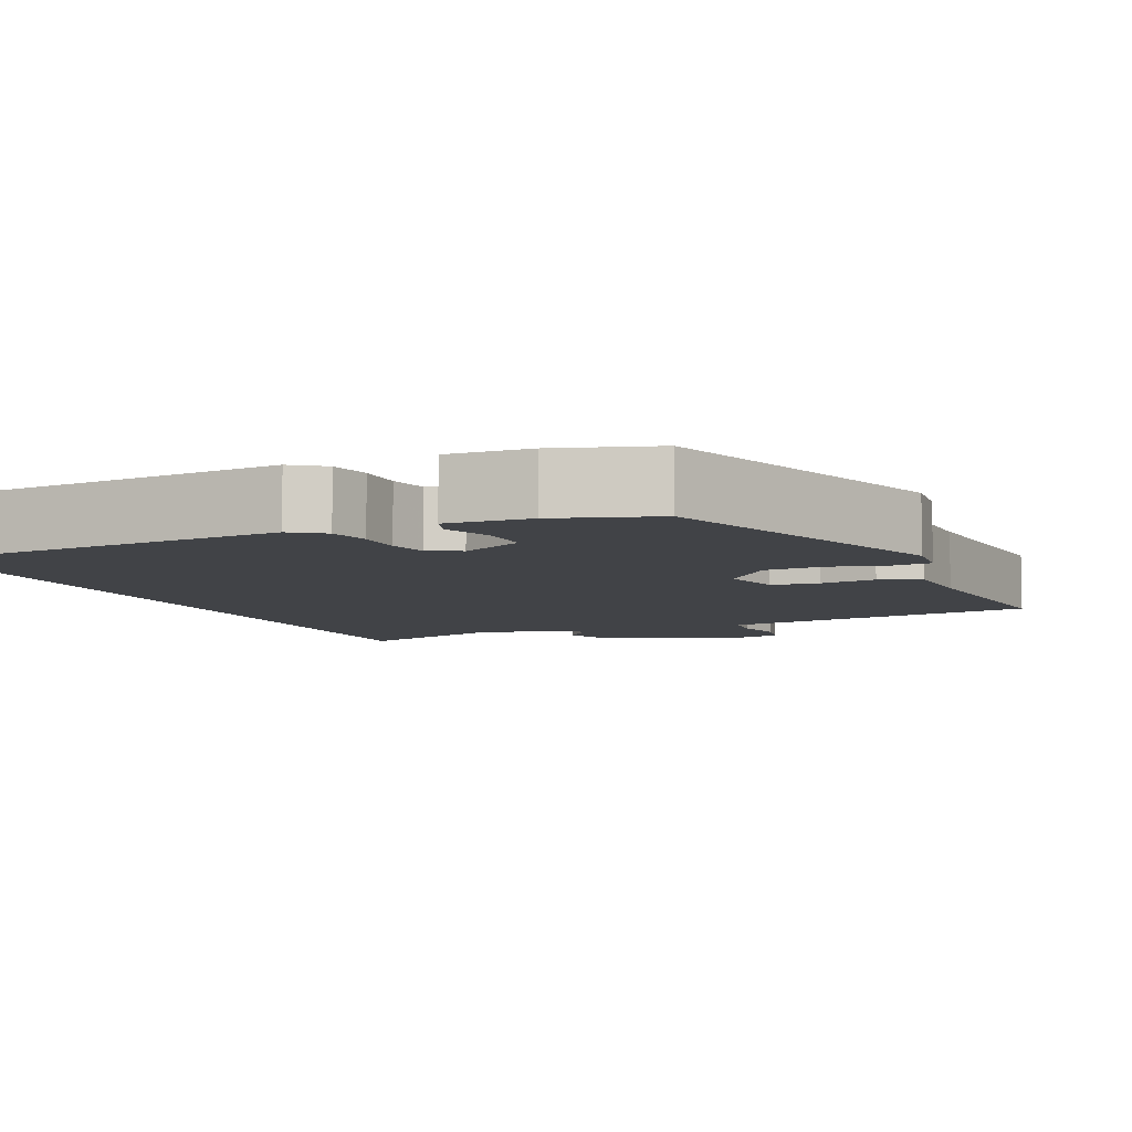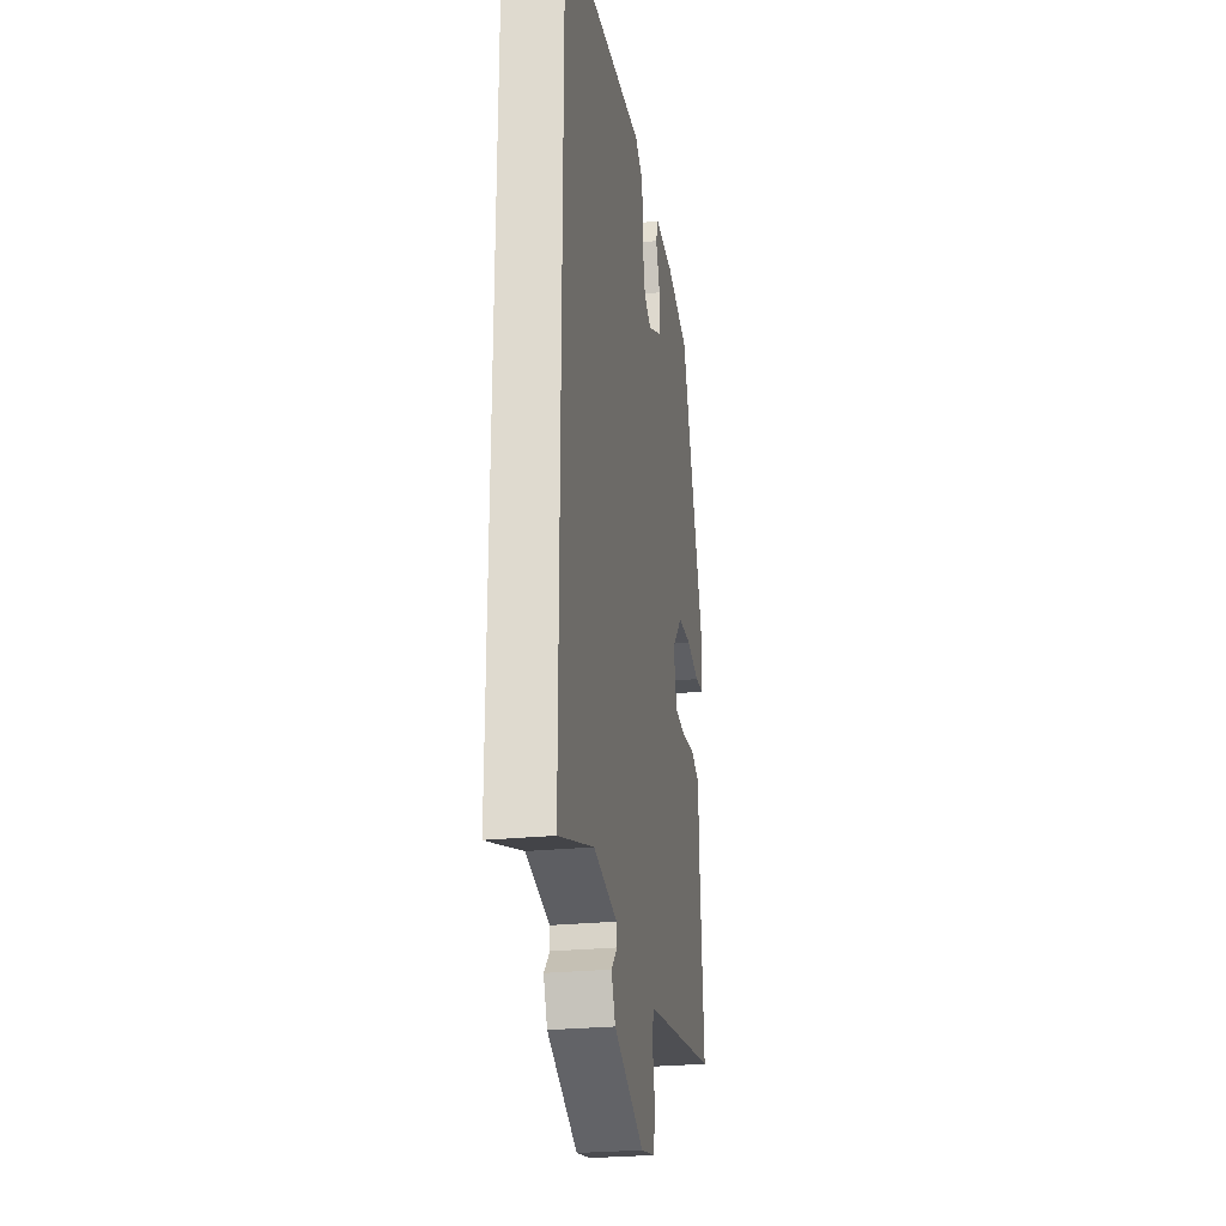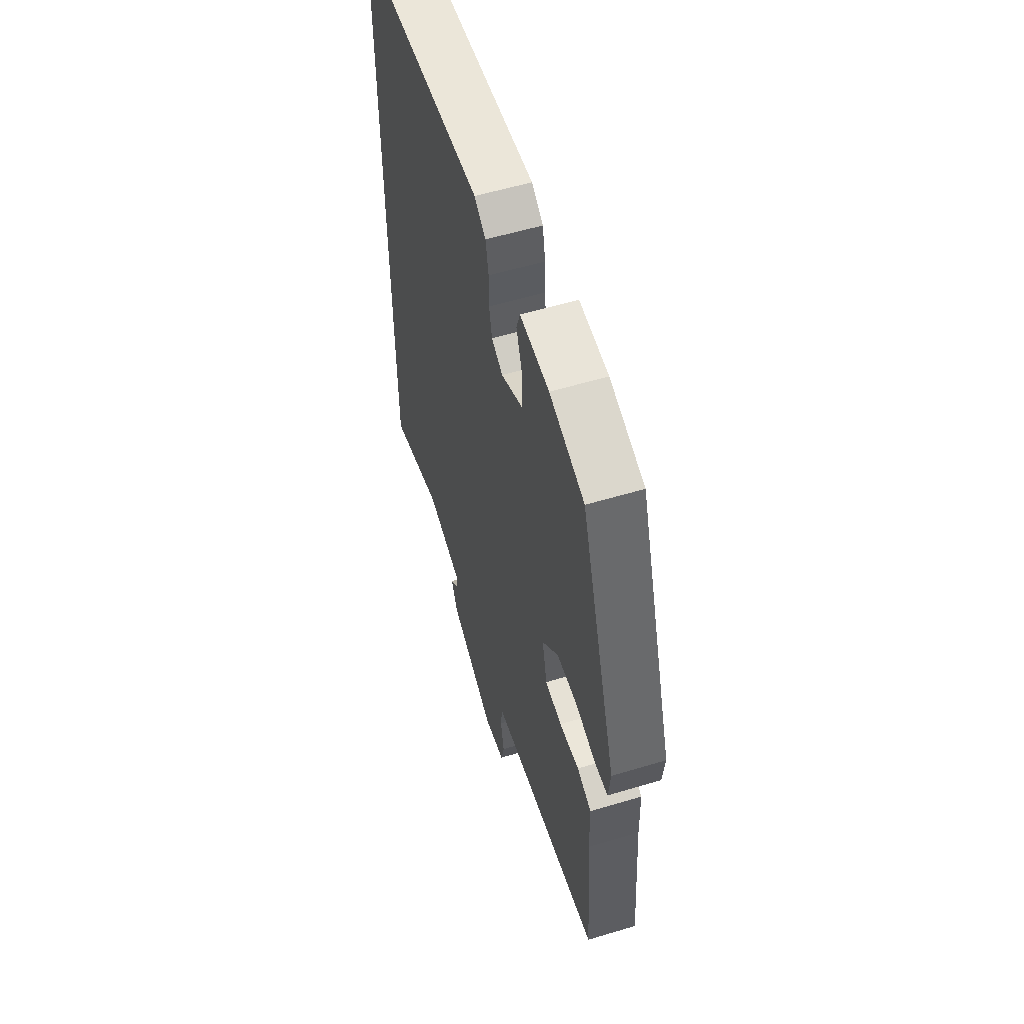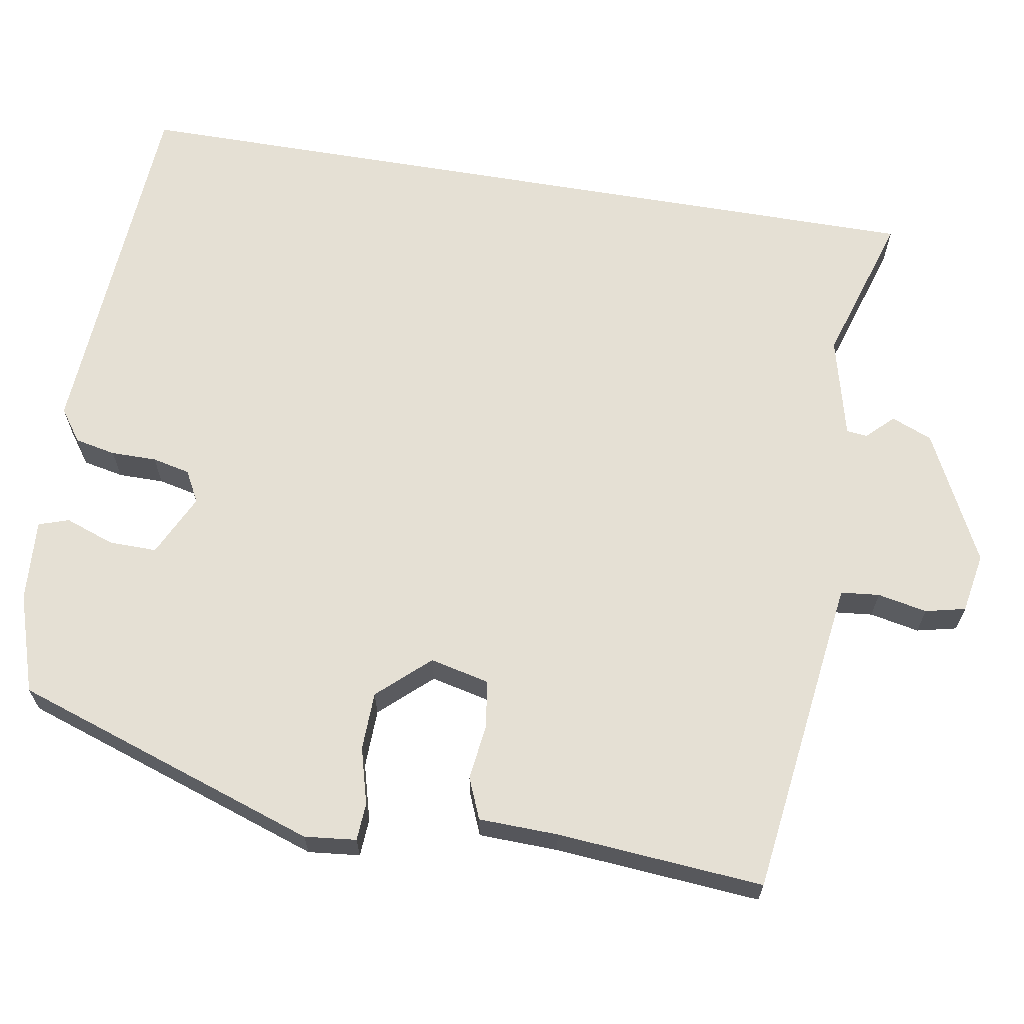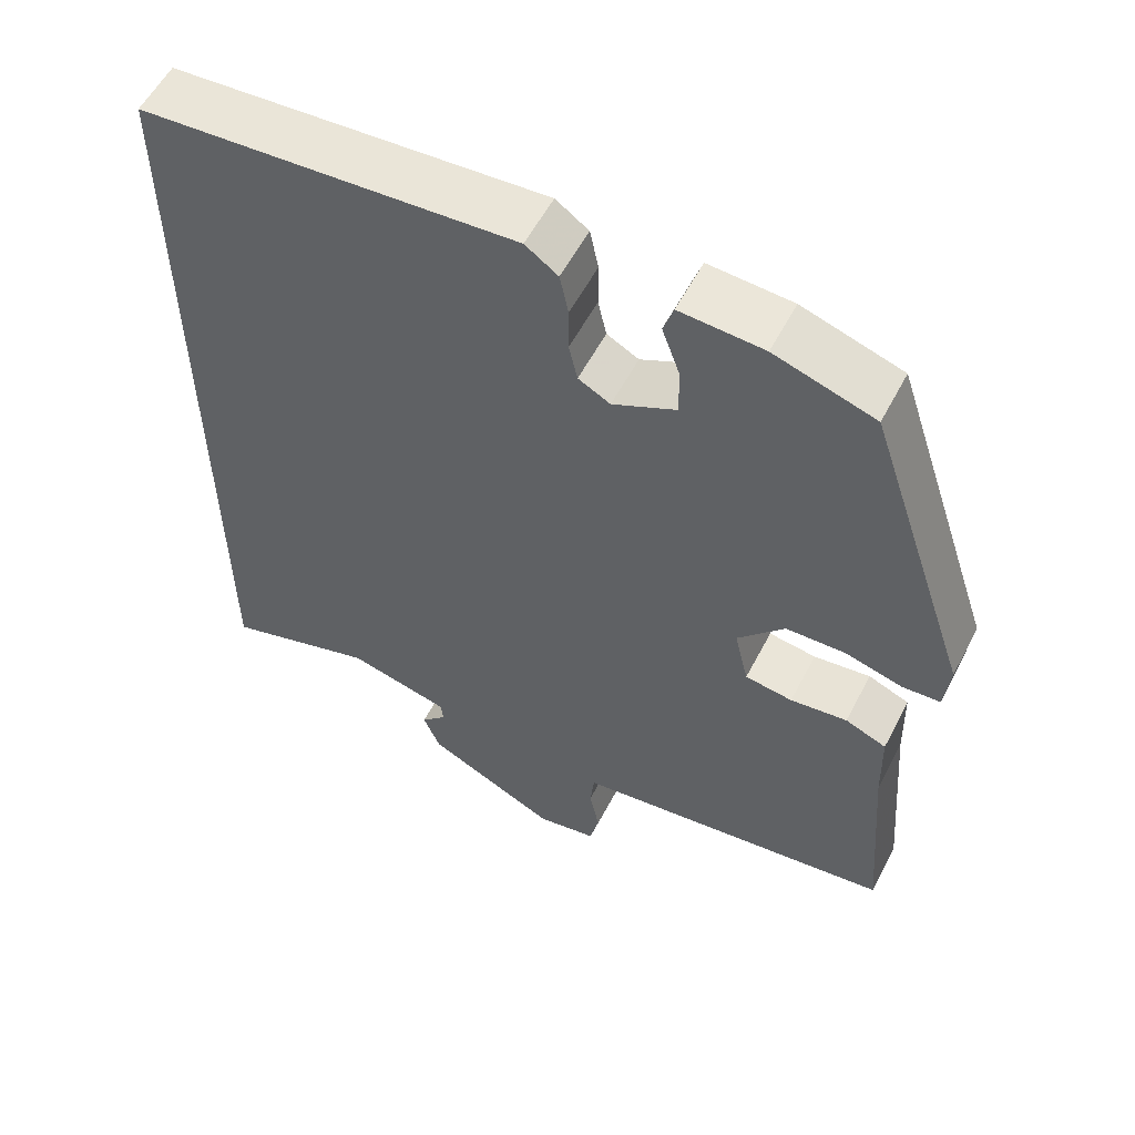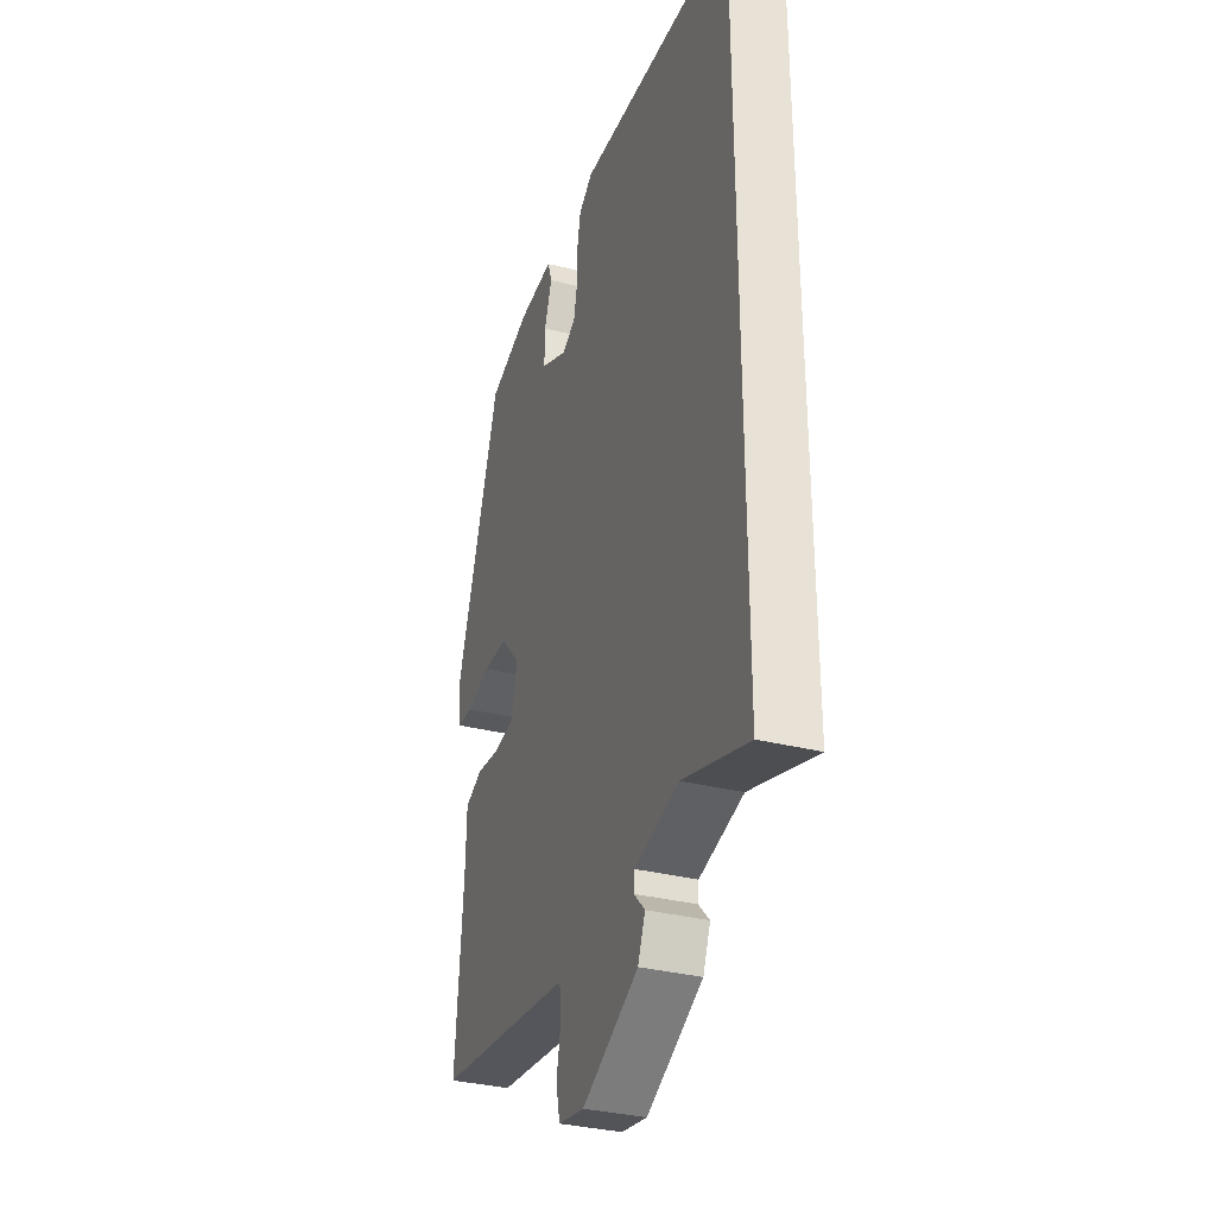
<metadata>
{"format":"obj","ext":"obj","renderer":"f3d","projection":"perspective","resolution":1024,"background":"white","views":[{"elev":-7.0,"azim":24.1,"up":"+Y"},{"elev":-25.4,"azim":-80.3,"up":"+Z"},{"elev":56.9,"azim":72.6,"up":"+Z"},{"elev":65.3,"azim":99.6,"up":"+Y"},{"elev":56.8,"azim":27.3,"up":"+Z"},{"elev":-33.2,"azim":-109.2,"up":"+Z"}]}
</metadata>
<code>
v 0.388 0.07 0.485
v 0.523 0.07 0.087
v 0.516 0.07 0.02
v 0.467 0.07 0.017
v 0.394 0.07 0.037
v 0.318 0.07 0.035
v 0.258 0.07 -0.031
v 0.276 0.07 -0.108
v 0.337 0.07 -0.117
v 0.41 0.07 -0.108
v 0.463 0.07 -0.13
v 0.466 0.07 -0.233
v 0.488 0.07 -0.501
v 0.138 0.07 -0.546
v 0.071 0.07 -0.555
v 0.066 0.07 -0.605
v 0.079 0.07 -0.669
v 0.067 0.07 -0.721
v -0.011 0.07 -0.735
v -0.18 0.07 -0.651
v -0.202 0.07 -0.598
v -0.169 0.07 -0.564
v -0.172 0.07 -0.537
v -0.304 0.07 -0.504
v -0.5 0.07 -0.565
v -0.5 0.07 0.511
v -0.022 0.07 0.542
v 0.02 0.07 0.512
v 0.031 0.07 0.459
v 0.031 0.07 0.4
v 0.042 0.07 0.351
v 0.083 0.07 0.329
v 0.164 0.07 0.368
v 0.163 0.07 0.43
v 0.14 0.07 0.494
v 0.153 0.07 0.533
v 0.26 0.07 0.526
v 0.388 0 0.485
v 0.523 0 0.087
v 0.516 0 0.02
v 0.467 0 0.017
v 0.394 0 0.037
v 0.318 0 0.035
v 0.258 0 -0.031
v 0.276 0 -0.108
v 0.337 0 -0.117
v 0.41 0 -0.108
v 0.463 0 -0.13
v 0.466 0 -0.233
v 0.488 0 -0.501
v 0.138 0 -0.546
v 0.071 0 -0.555
v 0.066 0 -0.605
v 0.079 0 -0.669
v 0.067 0 -0.721
v -0.011 0 -0.735
v -0.18 0 -0.651
v -0.202 0 -0.598
v -0.169 0 -0.564
v -0.172 0 -0.537
v -0.304 0 -0.504
v -0.5 0 -0.565
v -0.5 0 0.511
v -0.022 0 0.542
v 0.02 0 0.512
v 0.031 0 0.459
v 0.031 0 0.4
v 0.042 0 0.351
v 0.083 0 0.329
v 0.164 0 0.368
v 0.163 0 0.43
v 0.14 0 0.494
v 0.153 0 0.533
v 0.26 0 0.526
f 3 4 5
f 2 3 5
f 1 2 5
f 37 1 5
f 36 37 5
f 35 36 5
f 34 35 5
f 33 34 5 6
f 32 33 6 7
f 31 32 7 8
f 28 29 30
f 27 28 30
f 26 27 30
f 25 26 30
f 24 25 30
f 23 24 30 31
f 22 23 31 8
f 20 21 22
f 19 20 22
f 18 19 22
f 17 18 22
f 16 17 22
f 15 16 22
f 22 8 9
f 15 22 9
f 14 15 9
f 14 9 10
f 13 14 10
f 12 13 10
f 10 11 12
f 42 41 40
f 42 40 39
f 42 39 38
f 42 38 74
f 42 74 73
f 42 73 72
f 42 72 71
f 43 42 71 70
f 44 43 70 69
f 45 44 69 68
f 67 66 65
f 67 65 64
f 67 64 63
f 67 63 62
f 67 62 61
f 68 67 61 60
f 45 68 60 59
f 59 58 57
f 59 57 56
f 59 56 55
f 59 55 54
f 59 54 53
f 59 53 52
f 46 45 59
f 46 59 52
f 46 52 51
f 47 46 51
f 47 51 50
f 47 50 49
f 49 48 47
f 1 38 39 2
f 2 39 40 3
f 3 40 41 4
f 4 41 42 5
f 5 42 43 6
f 6 43 44 7
f 7 44 45 8
f 8 45 46 9
f 9 46 47 10
f 10 47 48 11
f 11 48 49 12
f 12 49 50 13
f 13 50 51 14
f 14 51 52 15
f 15 52 53 16
f 16 53 54 17
f 17 54 55 18
f 18 55 56 19
f 19 56 57 20
f 20 57 58 21
f 21 58 59 22
f 22 59 60 23
f 23 60 61 24
f 24 61 62 25
f 25 62 63 26
f 26 63 64 27
f 27 64 65 28
f 28 65 66 29
f 29 66 67 30
f 30 67 68 31
f 31 68 69 32
f 32 69 70 33
f 33 70 71 34
f 34 71 72 35
f 35 72 73 36
f 36 73 74 37
f 37 74 38 1

</code>
